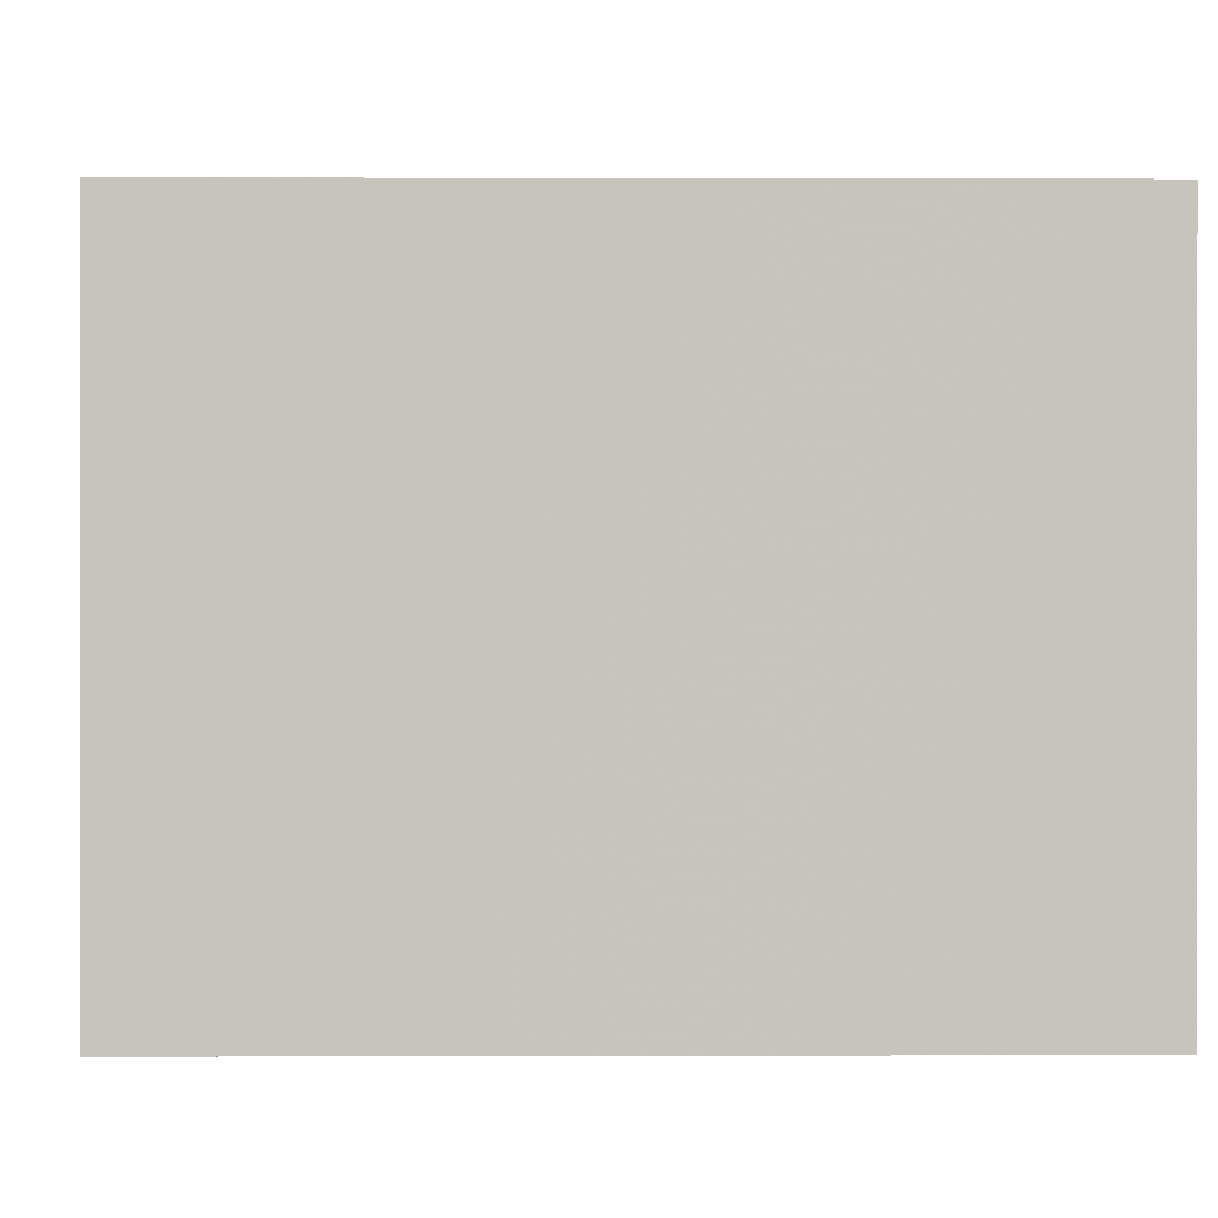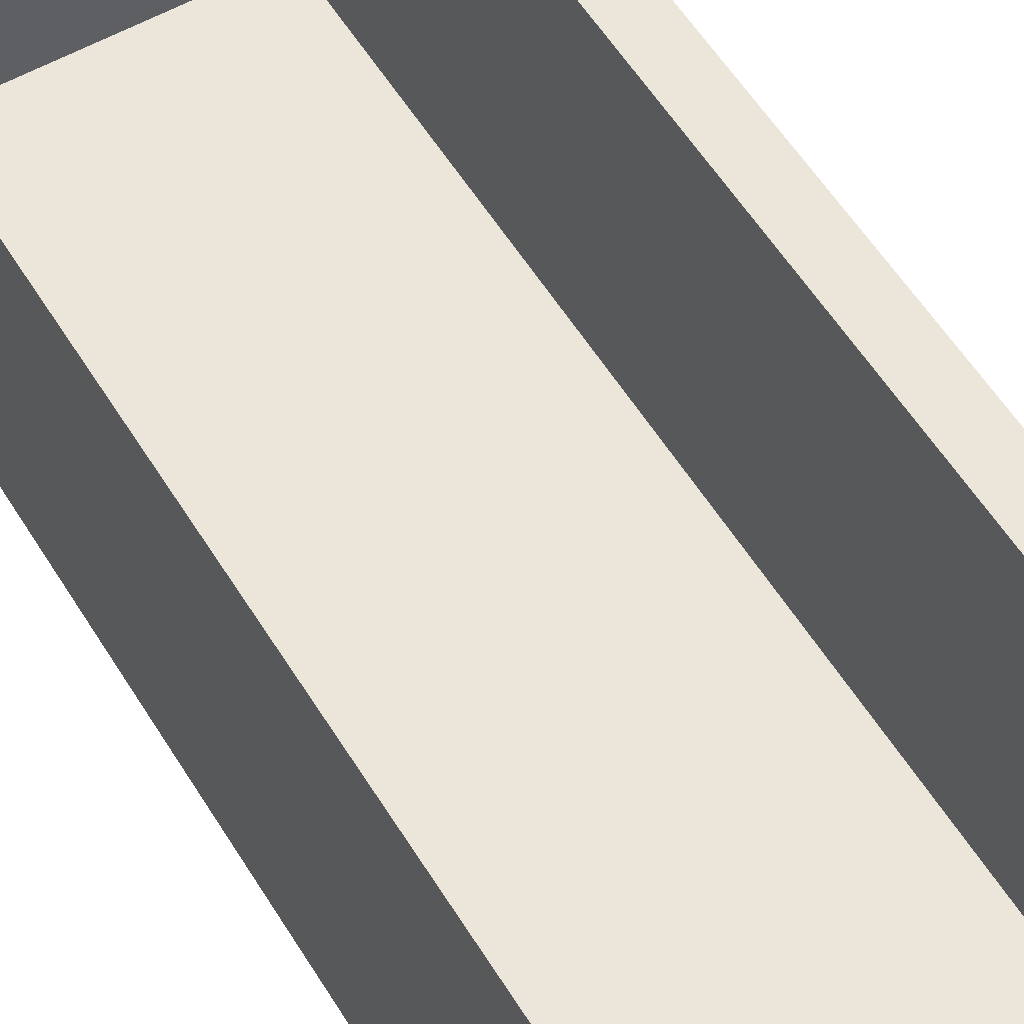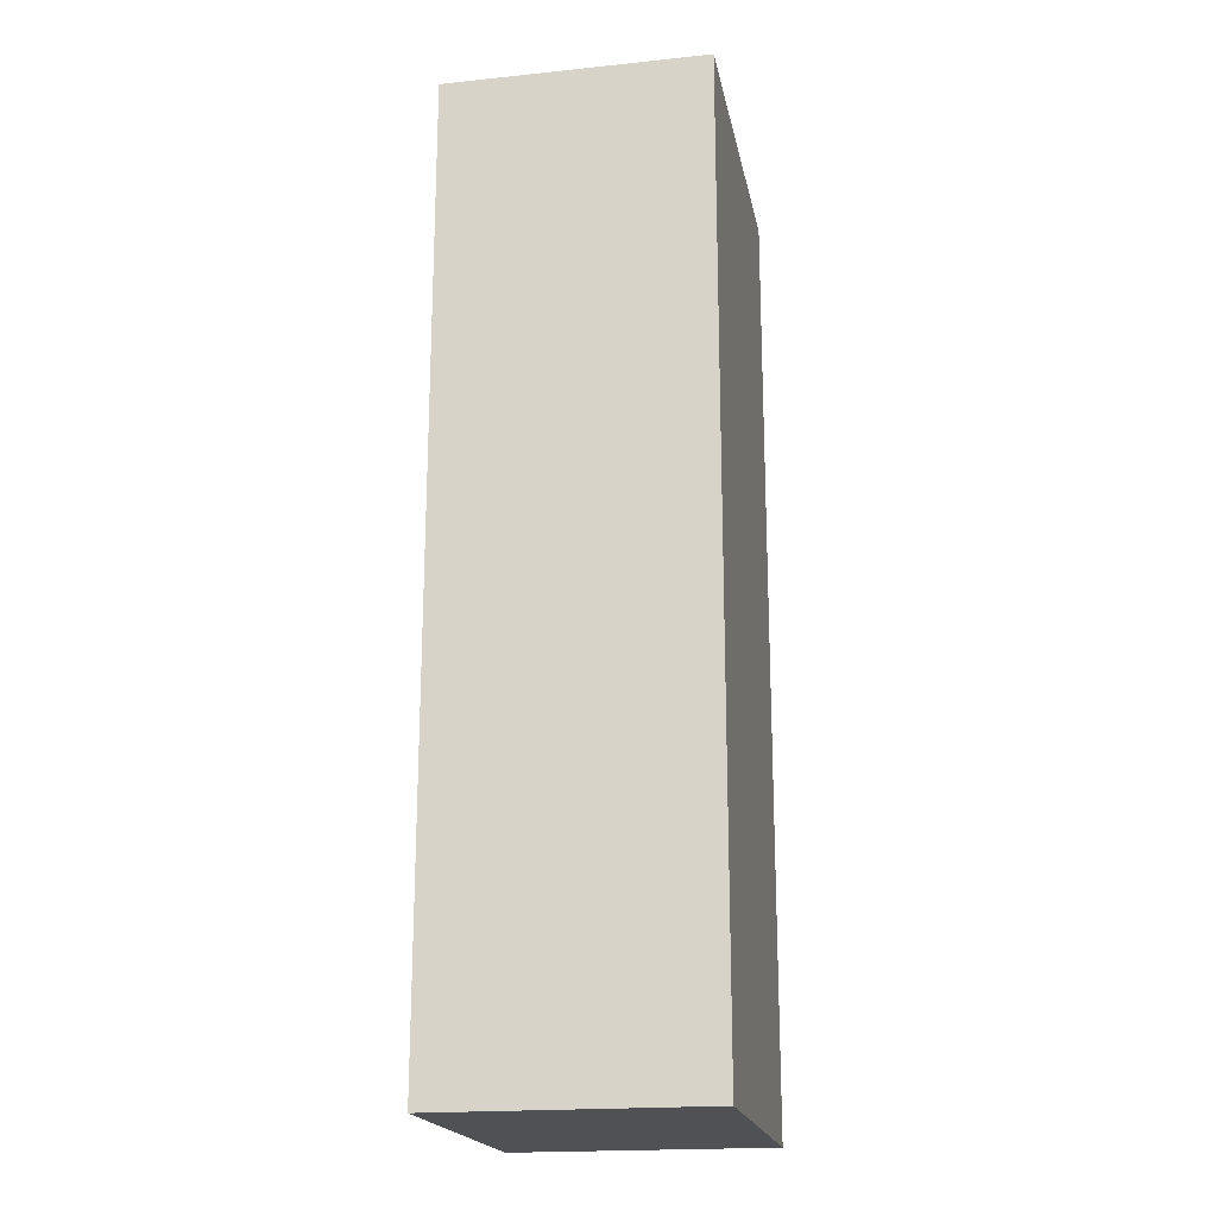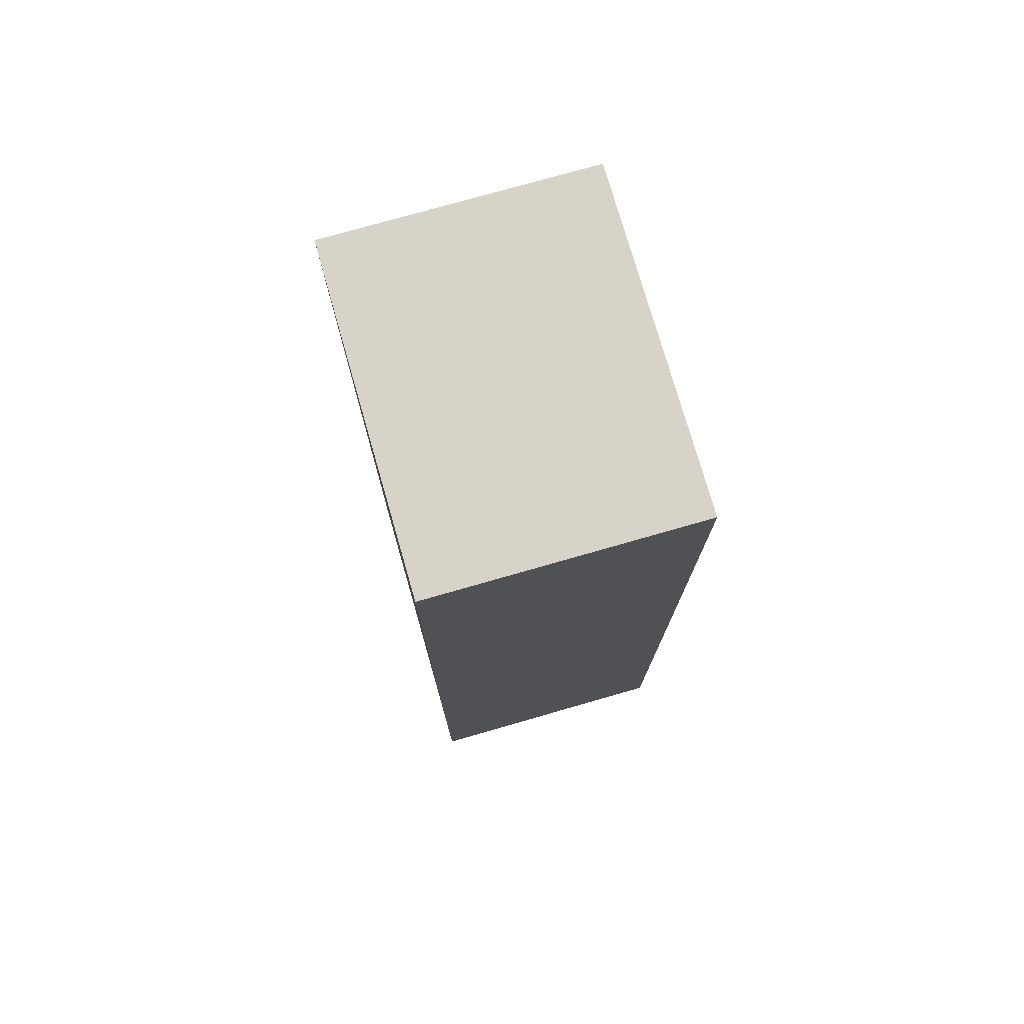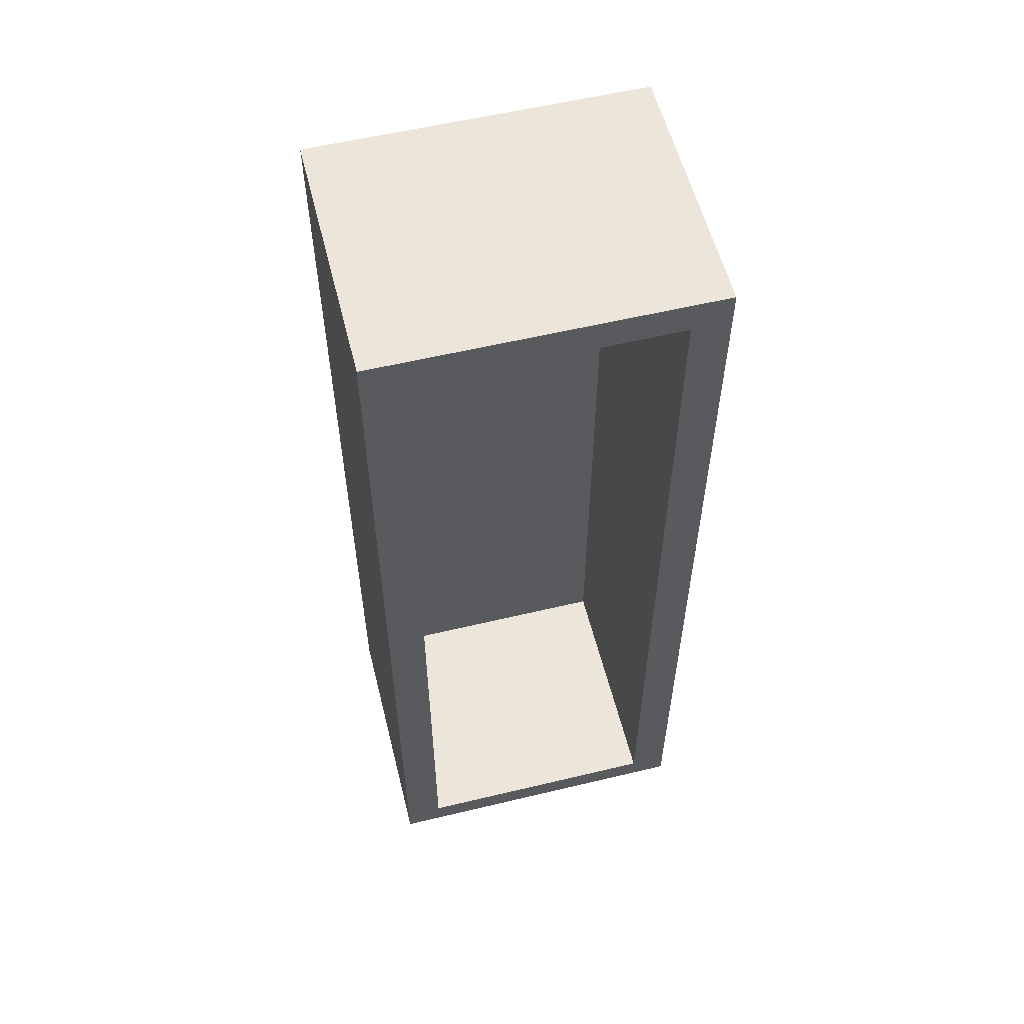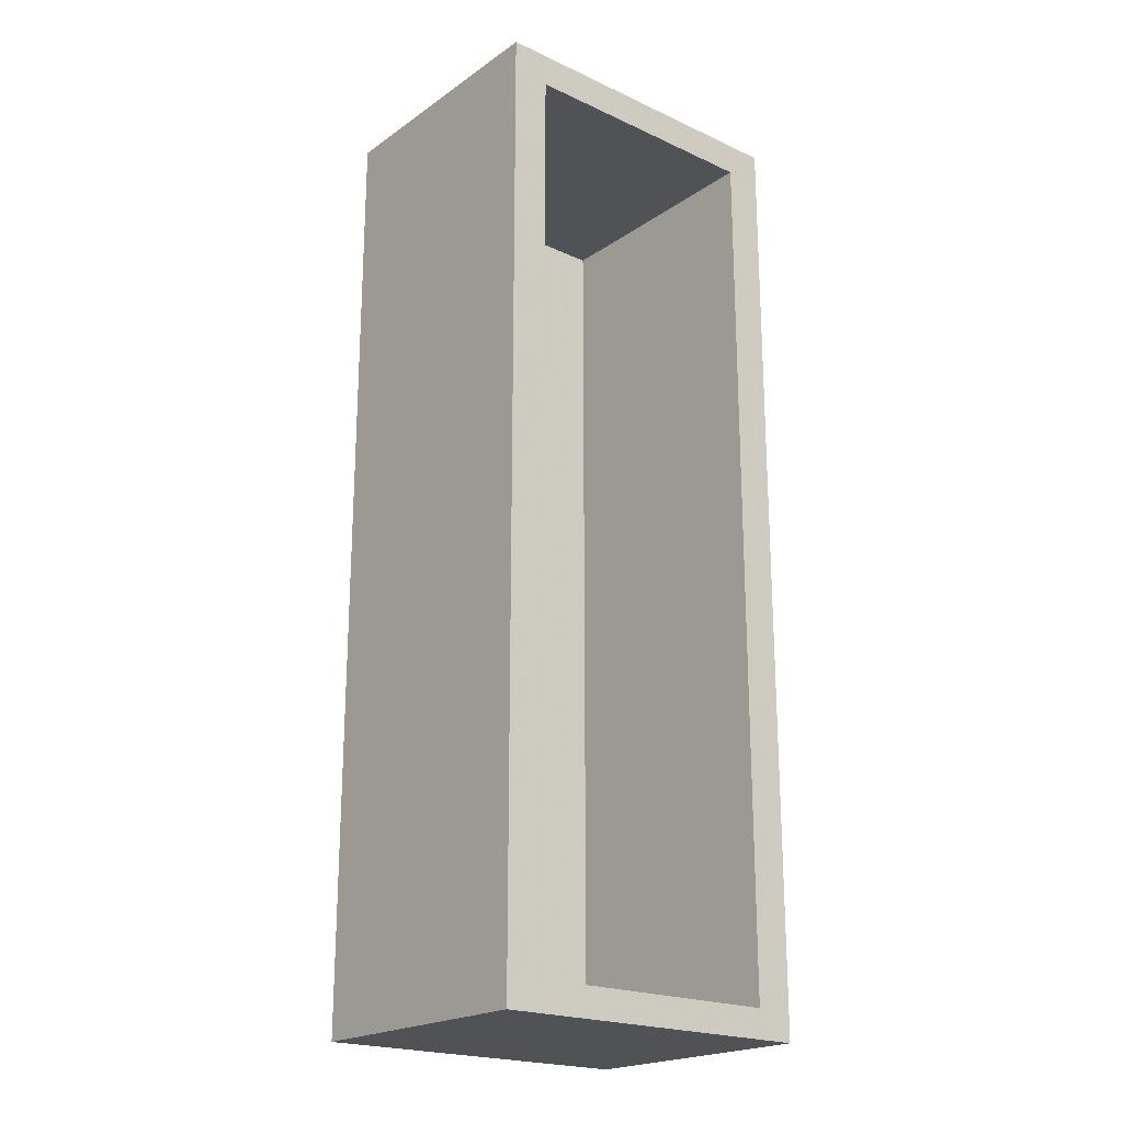
<metadata>
{"format":"obj","ext":"obj","renderer":"f3d","projection":"perspective","resolution":1024,"background":"white","views":[{"elev":0.3,"azim":178.9,"up":"+Z"},{"elev":55.3,"azim":149.1,"up":"+Z"},{"elev":-19.5,"azim":100.9,"up":"+Y"},{"elev":75.9,"azim":-106.0,"up":"+Y"},{"elev":57.2,"azim":-14.0,"up":"+Y"},{"elev":-21.0,"azim":-39.5,"up":"+Y"}]}
</metadata>
<code>
o obj_0
v -12 		-103 		55
v -12 		-103 		0
v -12 		97 		0
v -12 		97 		55
v -82 		97 		55
v -82 		97 		0
v -82 		-103 		0
v -82 		-103 		55
v -74 		90 		55
v -20 		90 		55
v -20 		-97 		55
v -74 		-97 		55
v -74 		90 		2.998
v -20 		90 		2.998
v -74 		-97 		2.998
v -20 		-97 		2.998
g group_0_15277357
f 1 2 3
f 1 3 4
f 5 6 7
f 5 7 8
f 9 10 4
f 1 11 12
f 11 1 10
f 4 10 1
f 5 8 9
f 4 5 9
f 12 9 8
f 1 12 8
f 4 6 5
f 9 13 14
f 9 14 10
f 13 9 12
f 13 12 15
f 10 14 11
f 16 11 14
f 7 6 2
f 2 6 3
f 11 16 15
f 11 15 12
f 7 1 8
f 7 2 1
f 15 16 14
f 15 14 13
f 3 6 4

</code>
